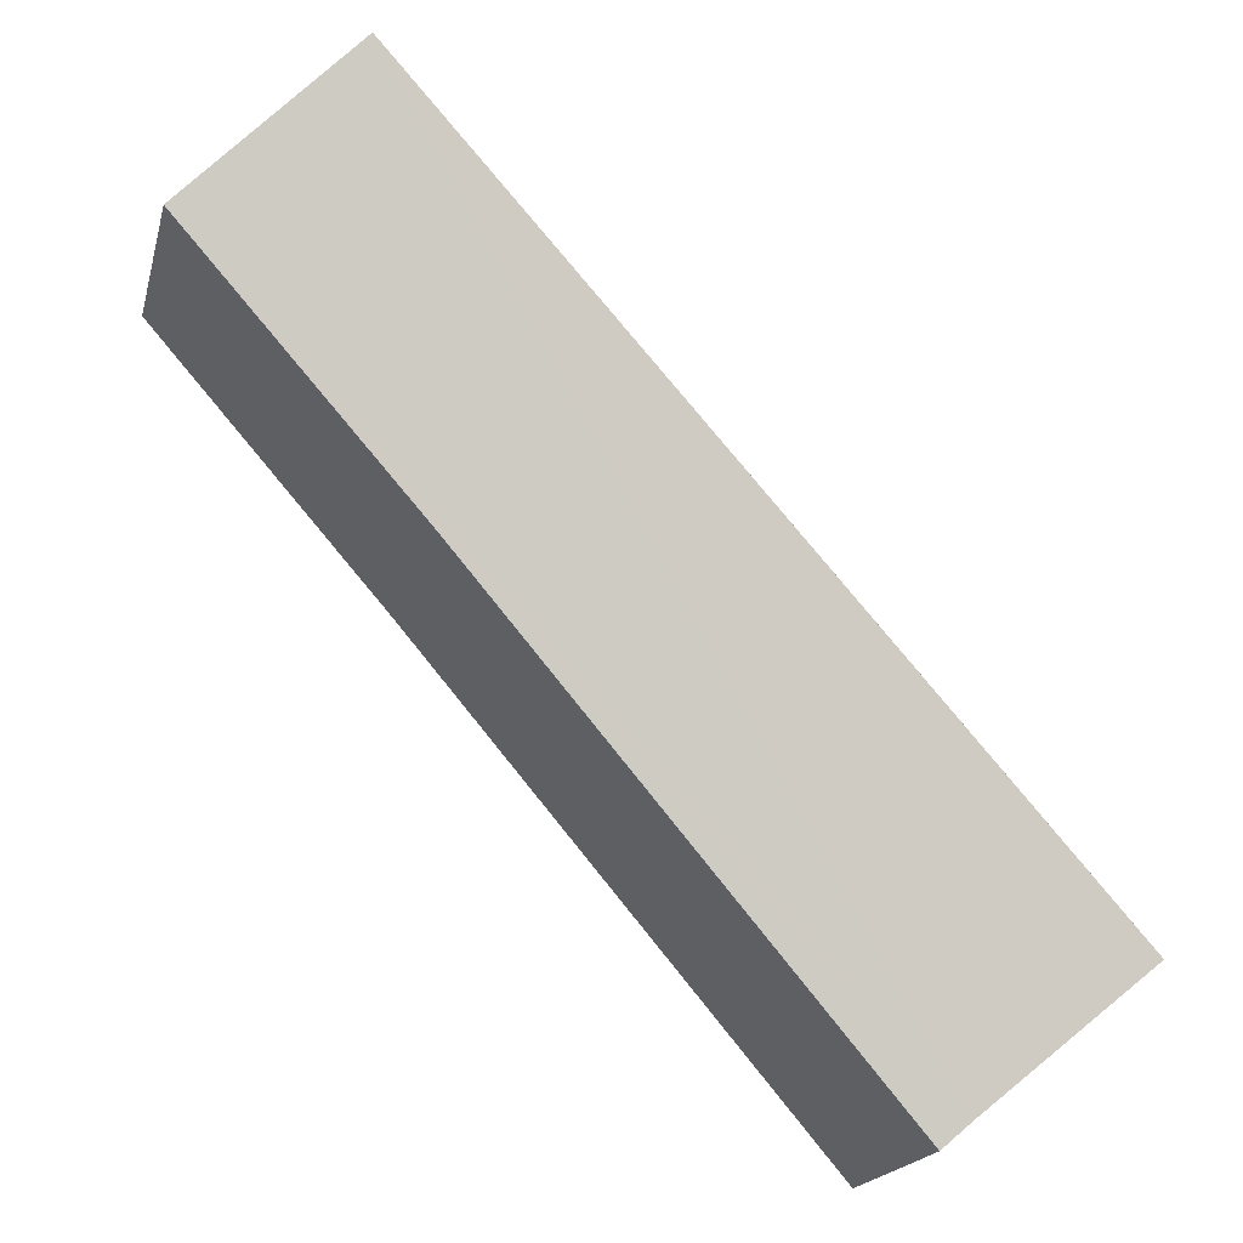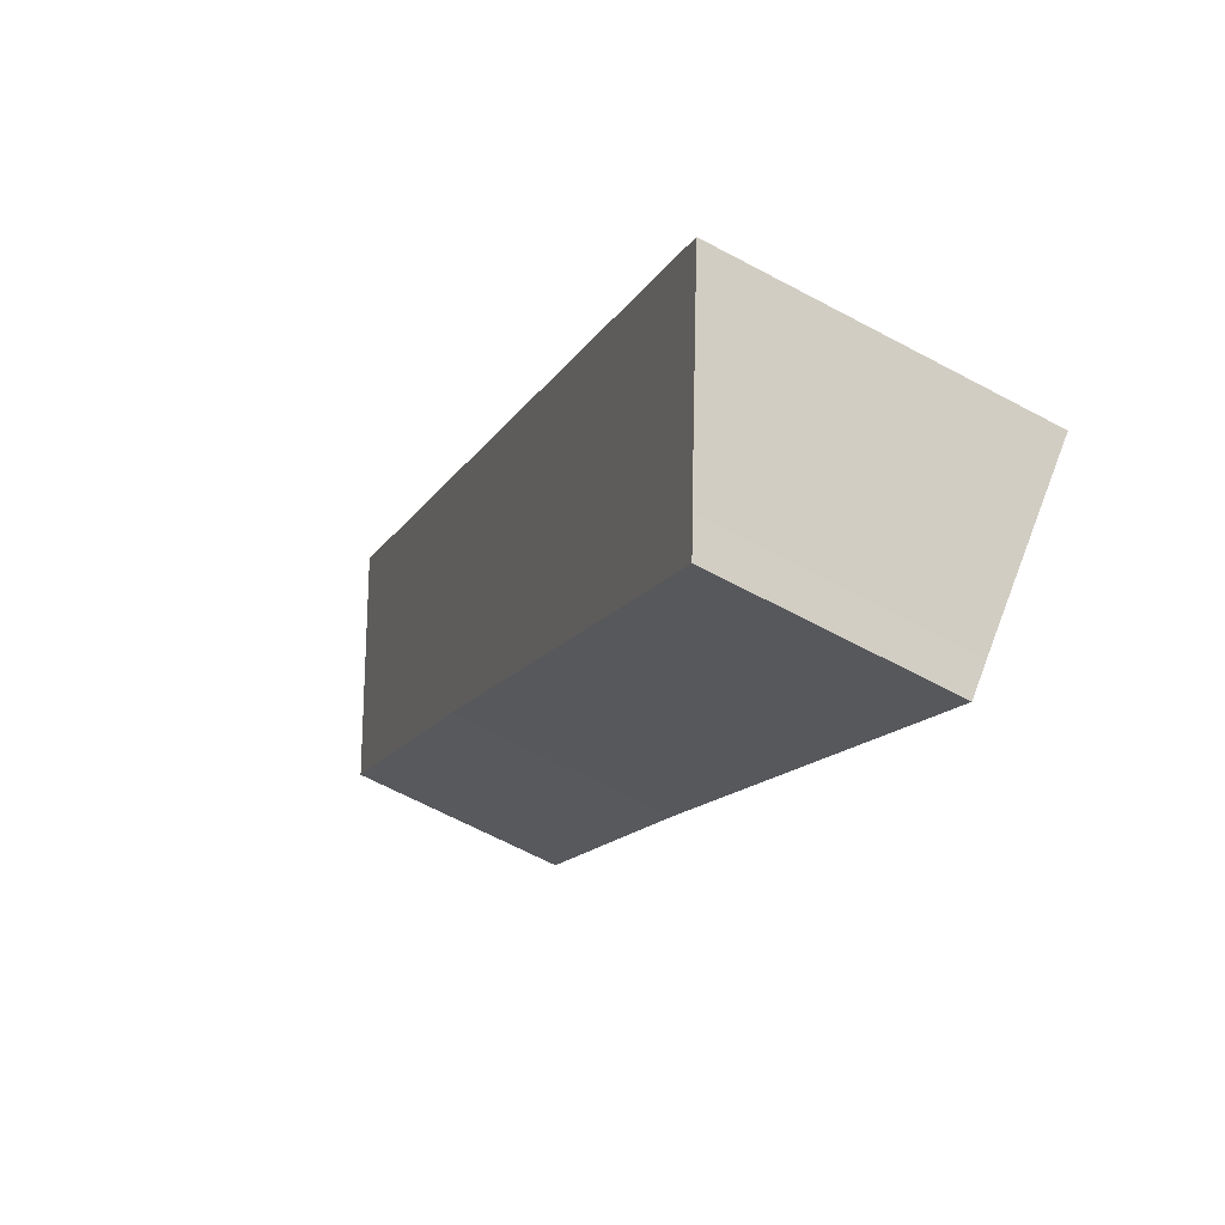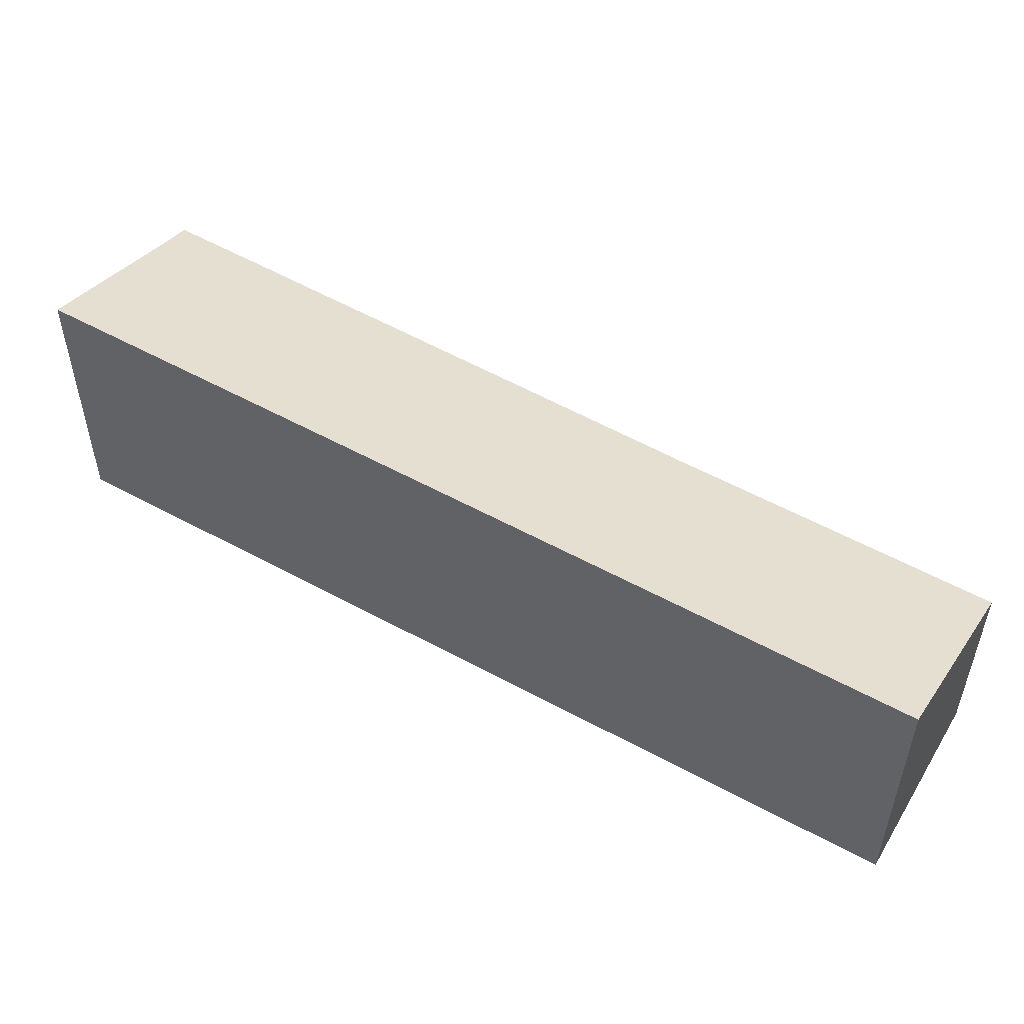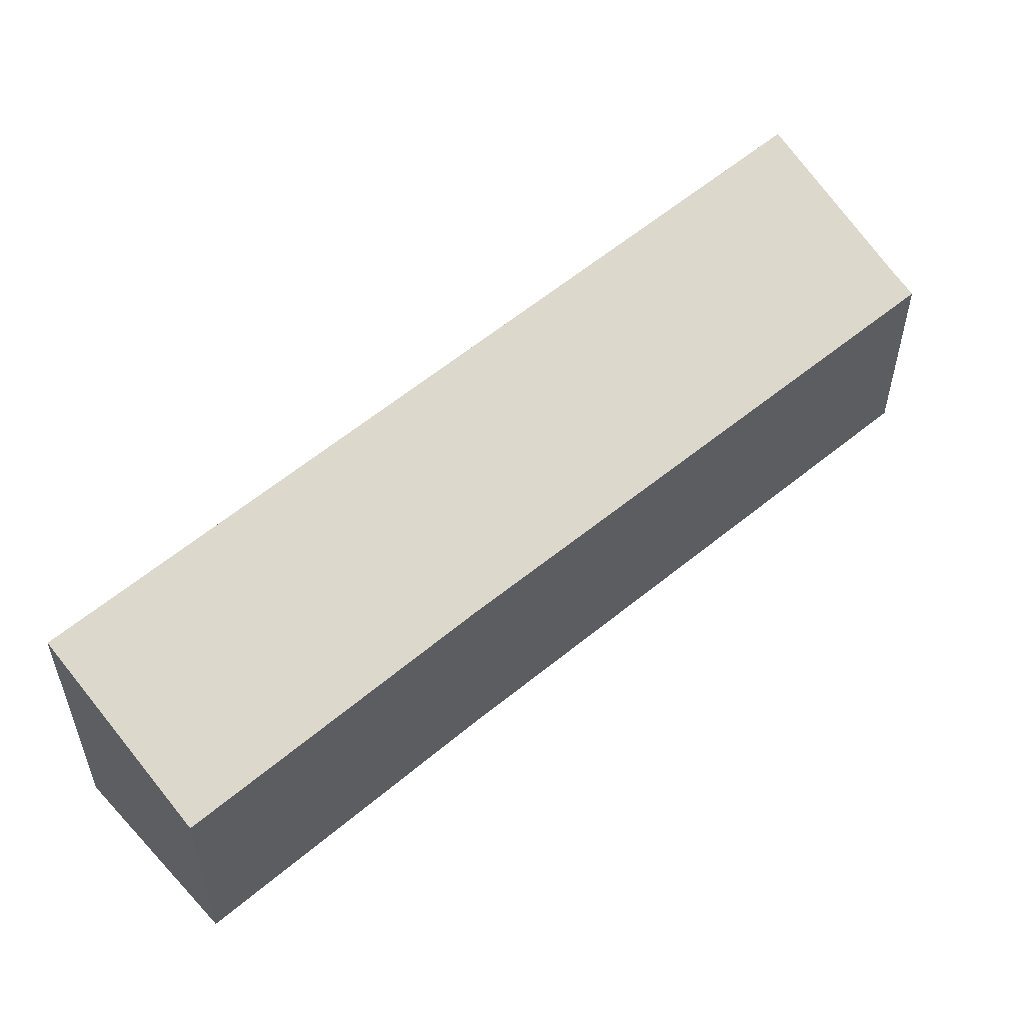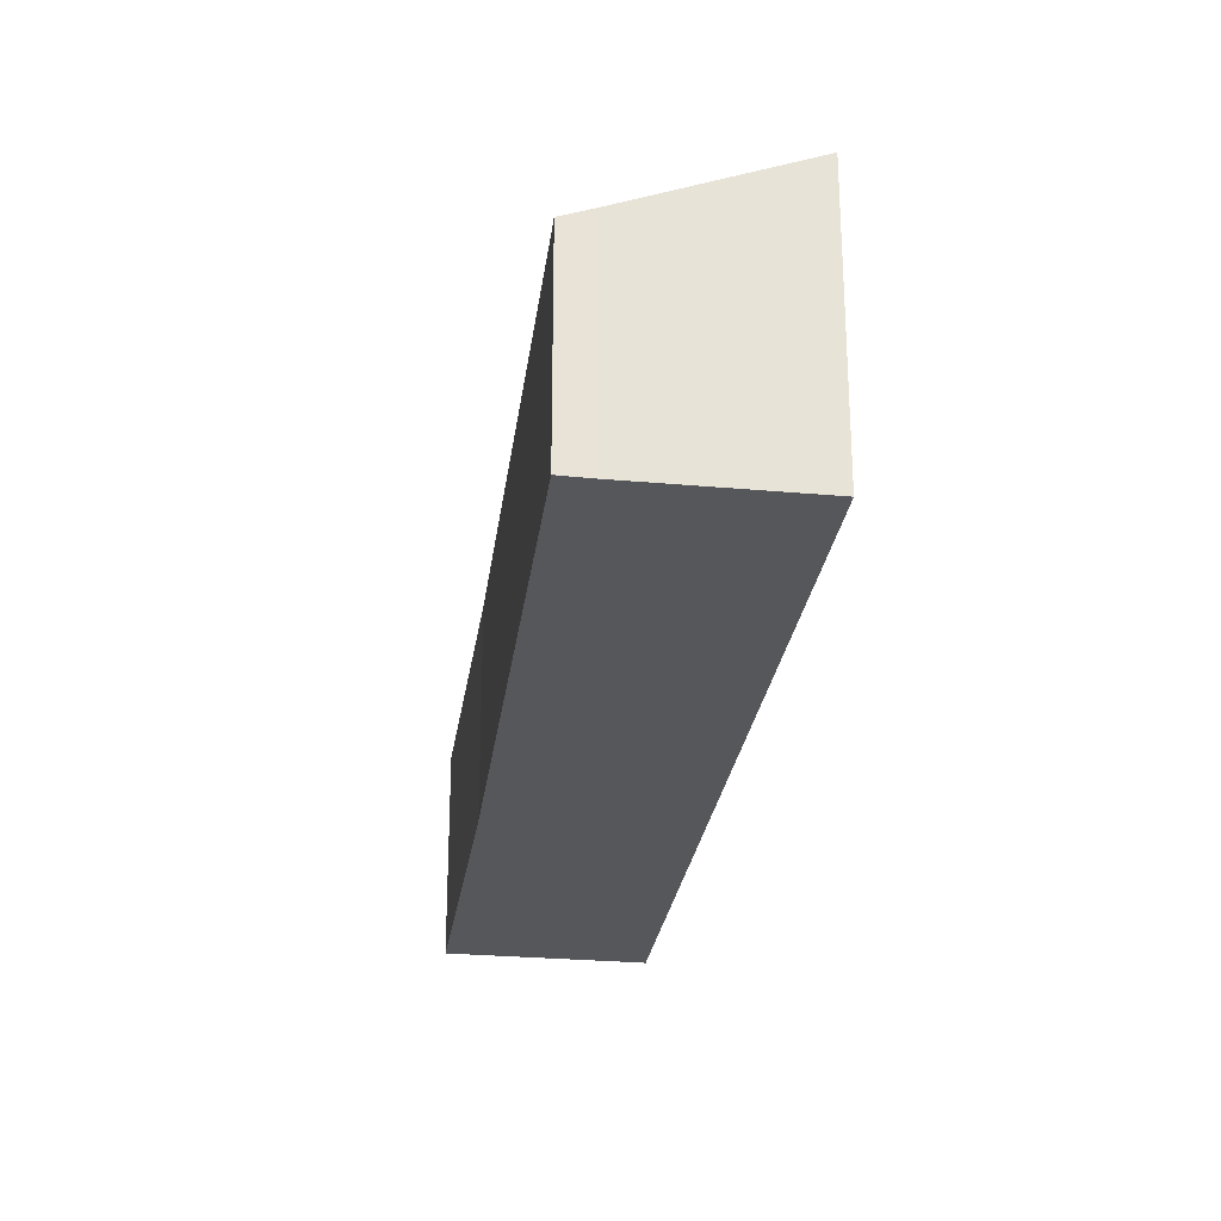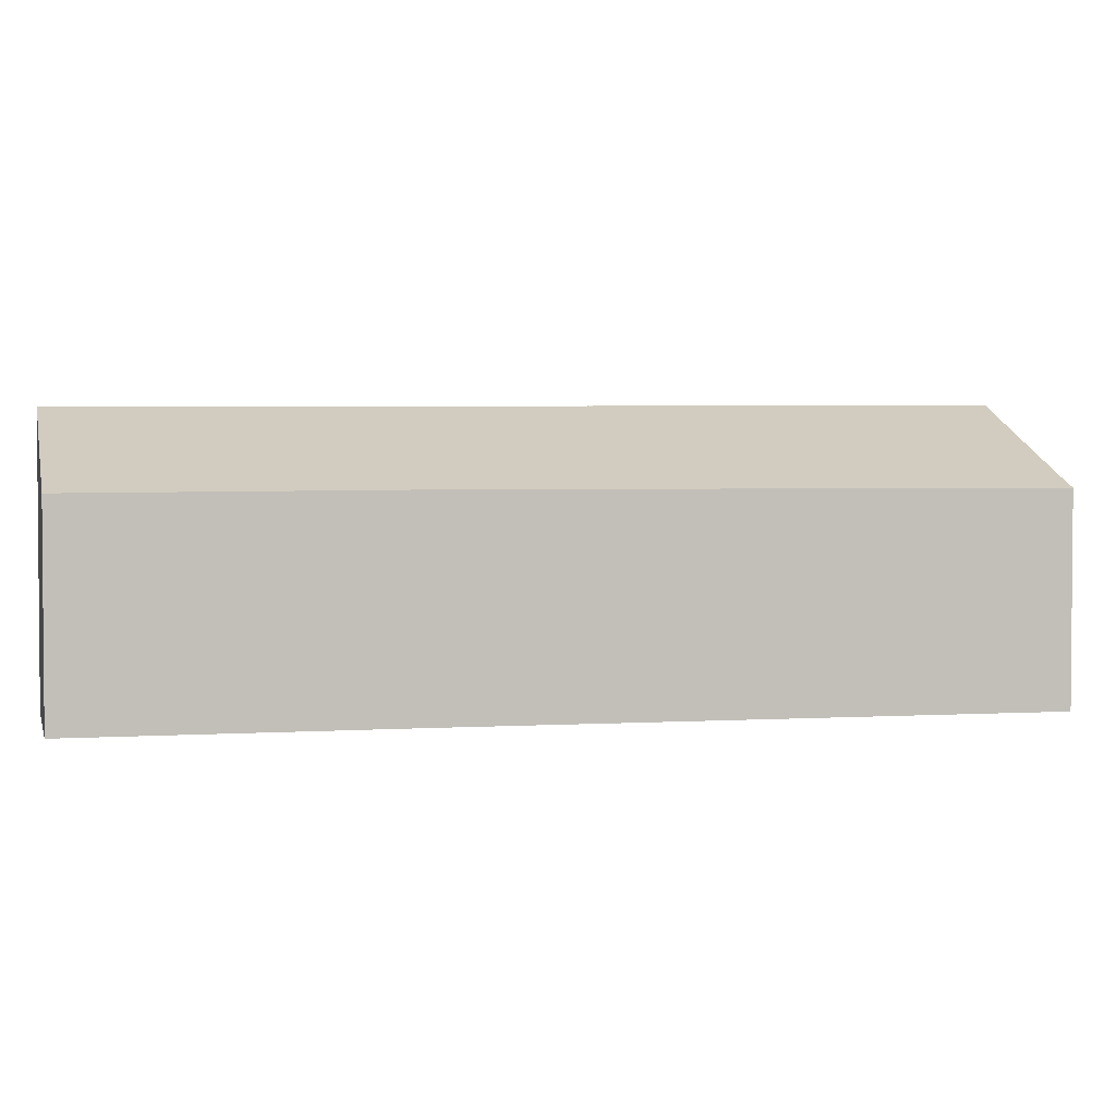
<metadata>
{"format":"obj","ext":"obj","renderer":"f3d","projection":"perspective","resolution":1024,"background":"white","views":[{"elev":-19.0,"azim":166.4,"up":"+Z"},{"elev":-64.9,"azim":-118.3,"up":"+Z"},{"elev":54.7,"azim":-18.8,"up":"+Y"},{"elev":55.9,"azim":89.5,"up":"+Y"},{"elev":-27.2,"azim":-146.8,"up":"+Y"},{"elev":3.0,"azim":118.2,"up":"+Y"}]}
</metadata>
<code>
v  2.315 3.872 -2.027
v  2.762 3.666 -2.338
v  2.713 3.666 -2.396
v  9.547 3.688 5.651
v  13.44 3.666 10.09
v  10.82 4.984 12.38
v  0 5.04 3.086e-16
v  0.04 5.04 0.046
v  13.44 -6.179e-16 10.09
v  9.547 -3.46e-16 5.651
v  2.762 1.432e-16 -2.338
v  2.713 1.467e-16 -2.396
v  2.315 1.241e-16 -2.027
v  0 0 0
v  10.82 -7.579e-16 12.38
v  0.04 -2.817e-18 0.046
g defaultobject
f 1 2 3
f 2 1 4
f 4 1 5
f 5 1 6
f 6 1 7
f 6 7 8
f 9 4 5
f 4 9 10
f 4 10 2
f 2 10 11
f 11 3 2
f 3 11 12
f 3 13 1
f 13 3 12
f 1 14 7
f 14 1 13
f 14 8 7
f 8 14 6
f 6 14 15
f 15 14 16
f 15 5 6
f 5 15 9
f 11 13 12
f 13 11 10
f 13 10 14
f 14 10 16
f 16 10 15
f 15 10 9

</code>
